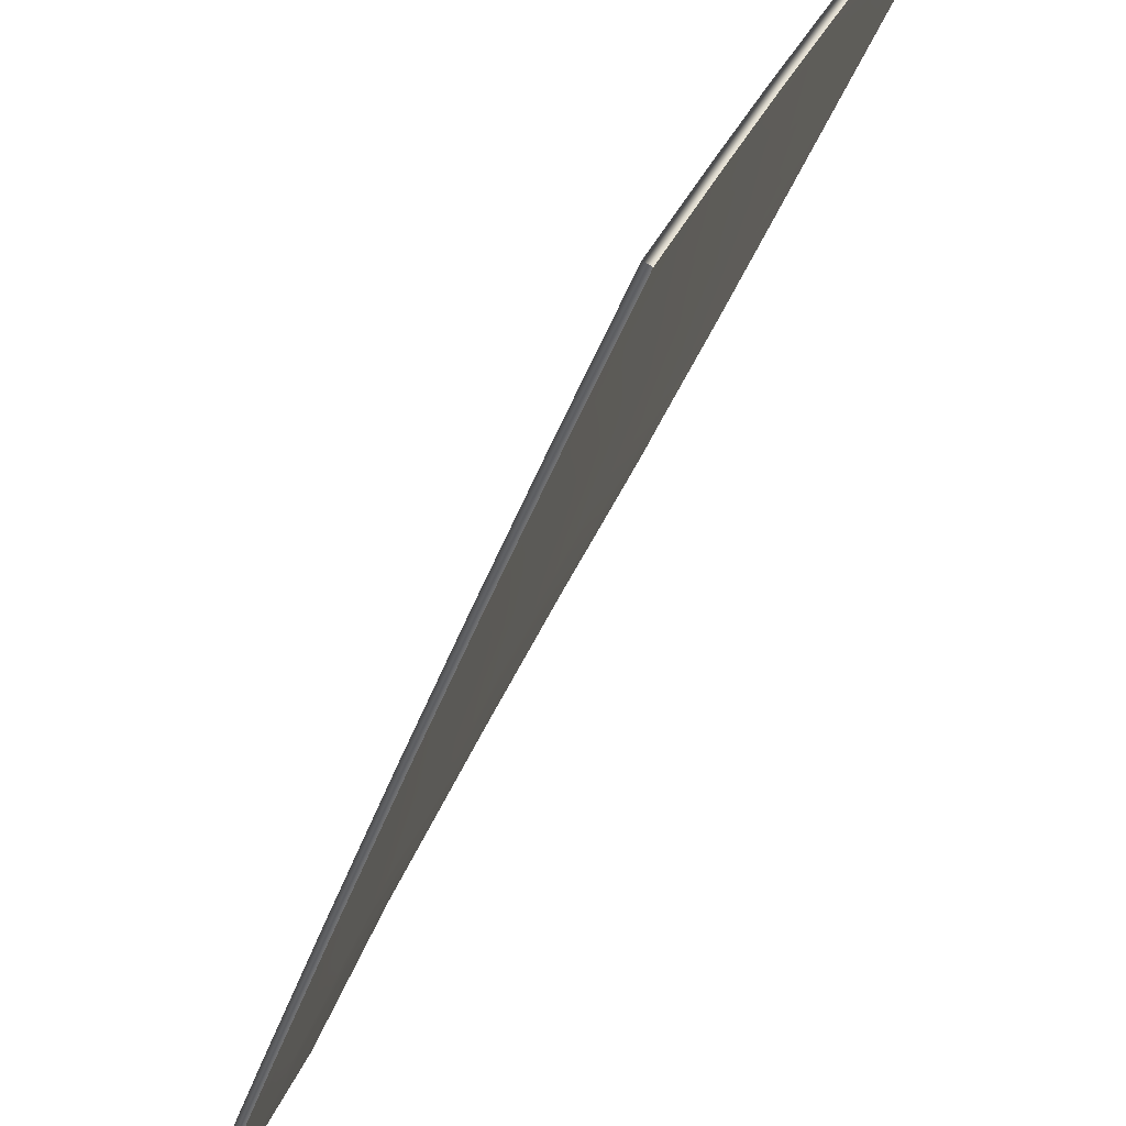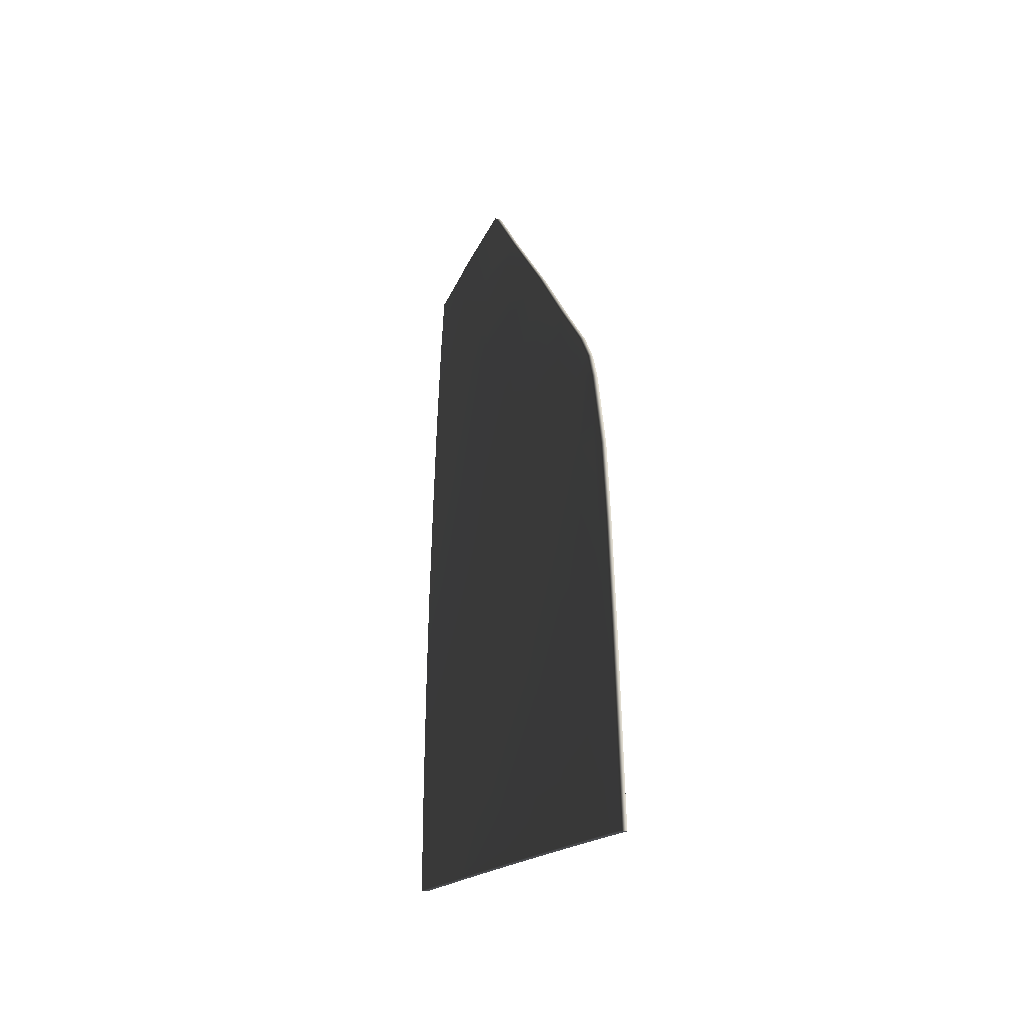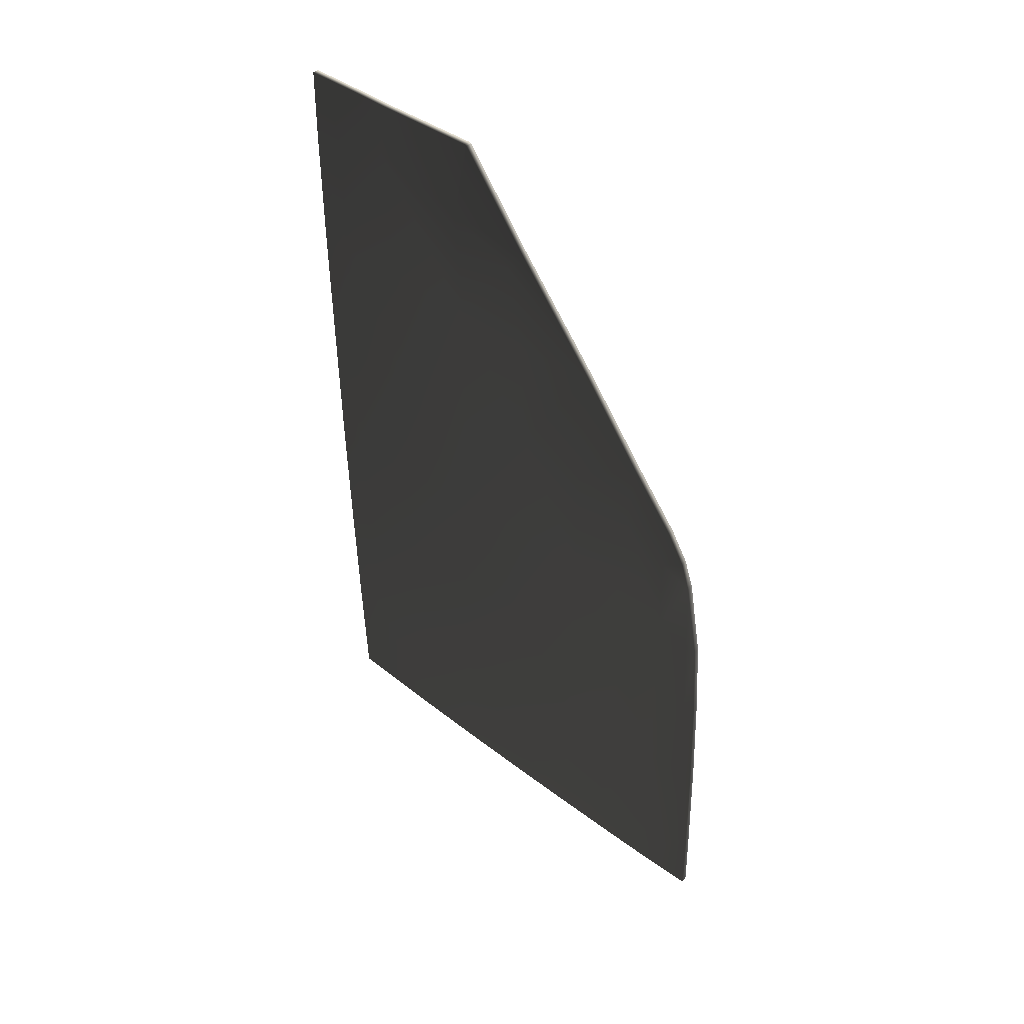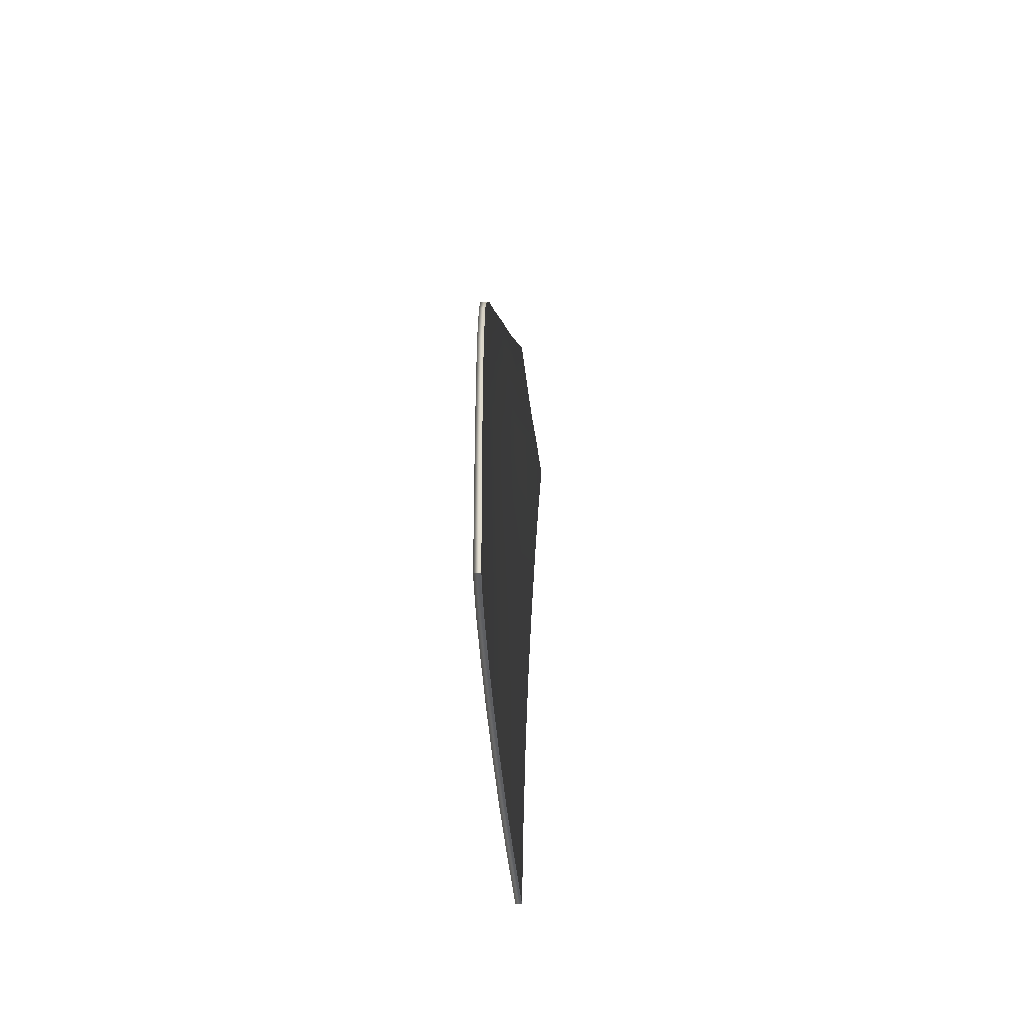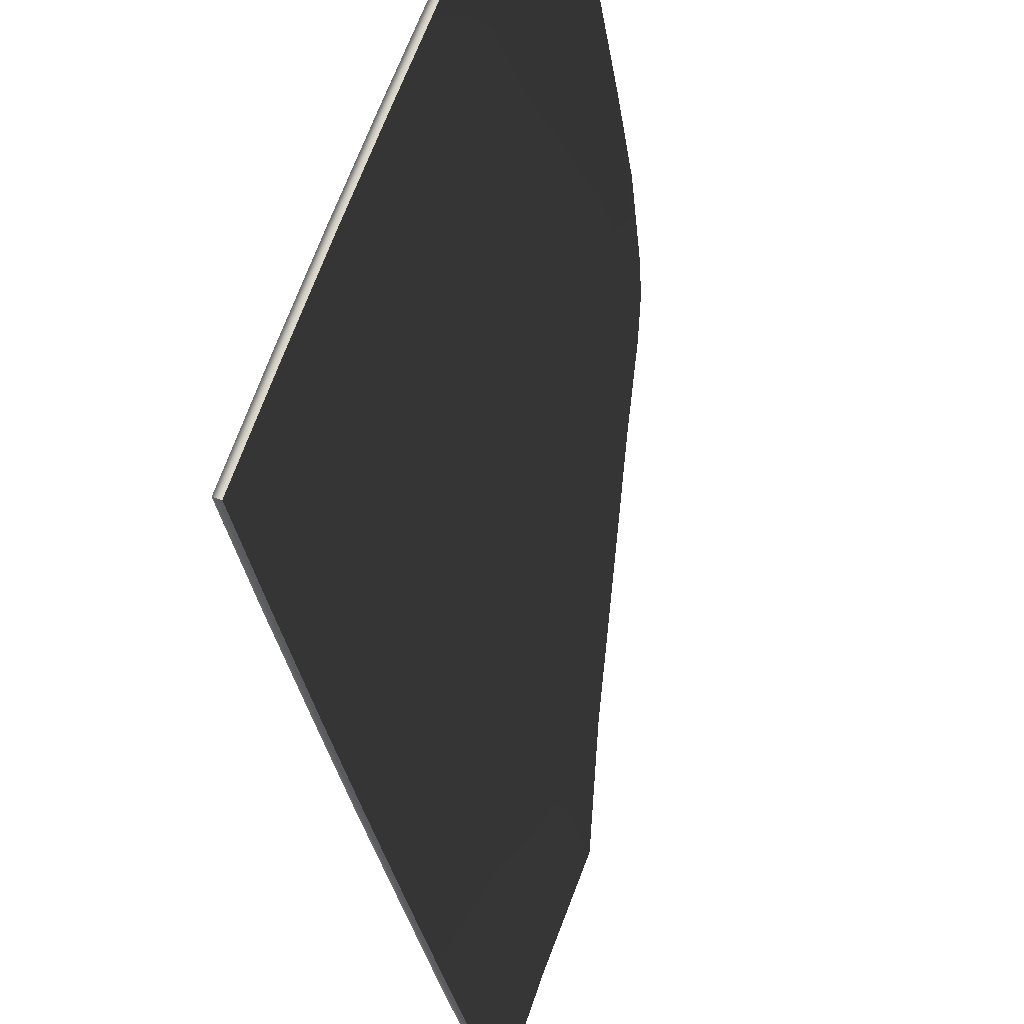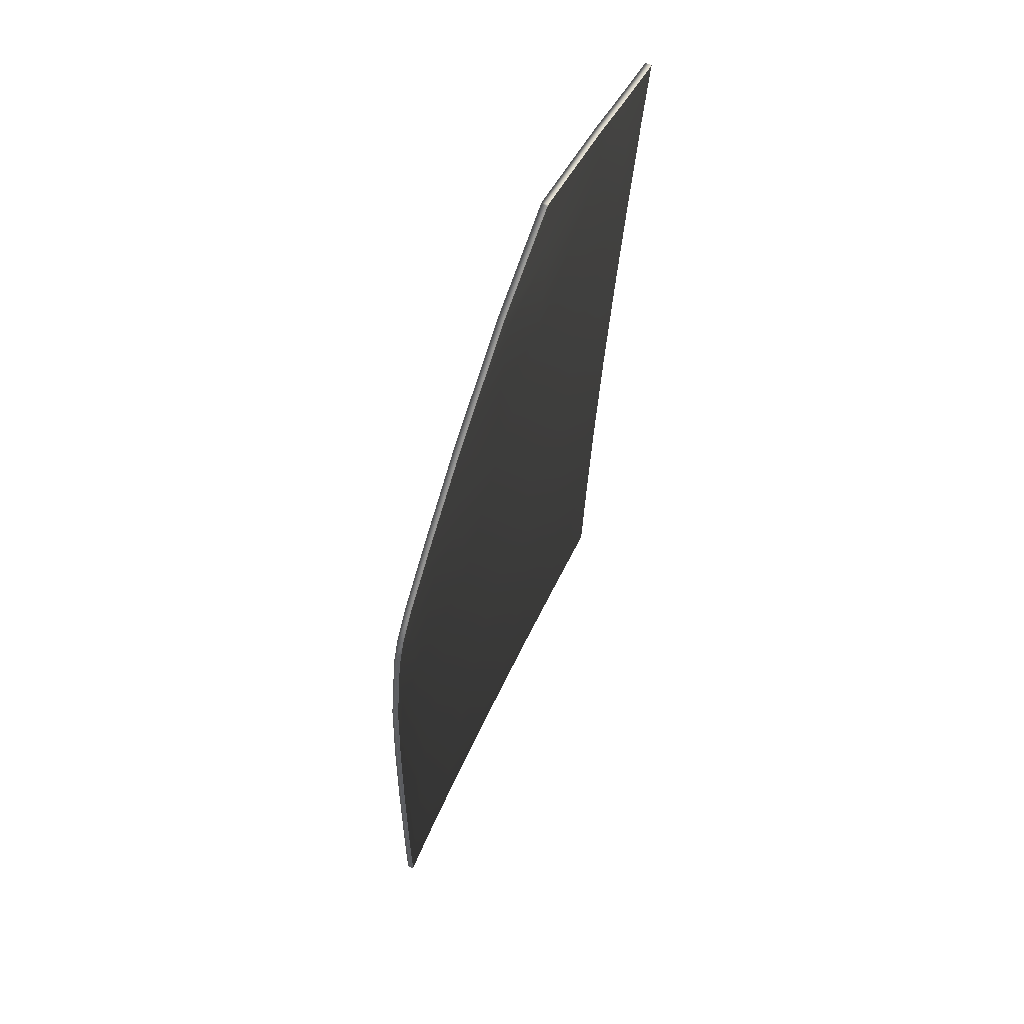
<metadata>
{"format":"obj","ext":"obj","renderer":"f3d","projection":"perspective","resolution":1024,"background":"white","views":[{"elev":-47.9,"azim":-21.3,"up":"+Z"},{"elev":-27.9,"azim":0.6,"up":"+Y"},{"elev":42.4,"azim":-28.9,"up":"+Y"},{"elev":-53.7,"azim":28.2,"up":"+Y"},{"elev":-30.9,"azim":10.0,"up":"+Z"},{"elev":56.8,"azim":50.2,"up":"+Y"}]}
</metadata>
<code>
g default
v -19.73 -7.924 19.02
v -19.94 -6.068 18.64
v -19.99 -2.481 18.61
v -20.04 0.5672 18.57
v -20.09 3.065 18.5
v -20.41 -6.118 17.67
v -20.45 -2.512 17.66
v -20.47 0.6946 17.65
v -20.48 3.47 17.64
v -20.49 5.78 17.61
v -21.01 6.767 16.42
v -21.01 -6.152 16.38
v -21.03 3.853 16.41
v -21.03 -2.535 16.39
v -21.04 0.7758 16.4
v -21.66 7.561 14.87
v -21.7 4.122 14.85
v -21.72 -6.17 14.81
v -21.73 0.8168 14.83
v -21.73 -2.549 14.82
v -22.42 7.758 12.99
v -22.42 11.01 12.82
v -22.48 4.185 12.99
v -22.52 0.8235 12.99
v -22.54 -6.174 12.98
v -22.54 -2.554 12.98
v -22.56 13.39 12.3
v -22.96 16.44 10.77
v -22.98 16.47 10.72
v -23.21 14.25 10.52
v -23.21 11.14 10.77
v -23.26 7.682 10.89
v -23.32 4.151 10.93
v -23.37 0.8123 10.96
v -23.39 -2.555 11
v -23.39 -6.172 11.03
v -24.1 11.32 8.406
v -24.13 15.06 7.922
v -24.14 7.656 8.649
v -24.19 4.129 8.766
v -24.23 0.7992 8.873
v -24.24 -2.559 8.977
v -24.73 14.66 6.342
v -24.78 11.23 6.615
v -24.84 7.654 6.837
v -24.88 4.115 7.025
v -24.9 -2.562 7.365
v -24.9 0.7883 7.198
v -24.95 16.55 5.445
v -25.19 -5.83 6.774
v -19.82 -2.446 18.96
v -19.76 -6.034 19.01
v -19.88 0.5388 18.88
v -19.96 2.959 18.76
v -20.13 5.289 18.41
v -20.9 8.659 16.55
v -20.43 6.999 17.69
v -21.54 11.01 14.92
v -22.37 14 12.68
v -25.1 11.2 5.786
v -25.02 14.54 5.572
v -25.16 7.654 6.011
v -25.2 4.109 6.229
v -25.22 0.7833 6.421
v -25.21 -2.564 6.603
v -24.73 16.54 6.026
v -24.35 16.53 7.056
v -19.92 -7.859 18.65
v -20.39 -7.692 17.67
v -21 -7.471 16.38
v -21.72 -7.202 14.81
v -22.53 -6.891 12.98
v -23.39 -6.558 11.03
v -24.22 -6.224 9.083
v -24.88 -5.959 7.526
v -20.23 6.11 18.16
v -24.02 16.51 8.013
v -20.11 -6.067 18.74
v -20.17 -2.484 18.68
v -19.92 -6.034 19.09
v -19.99 -2.446 19.04
v -20.58 -6.119 17.76
v -20.61 -2.514 17.75
v -20.2 0.5659 18.66
v -20.05 0.5387 18.97
v -20.26 3.062 18.56
v -20.12 2.961 18.84
v -20.64 0.6928 17.73
v -20.65 3.468 17.72
v -20.3 5.301 18.48
v -20.67 5.772 17.68
v -21.2 -2.537 16.46
v -21.18 -6.152 16.46
v -21.89 -6.171 14.89
v -21.91 -2.547 14.89
v -21.17 6.776 16.5
v -21.2 3.855 16.49
v -20.6 7.004 17.77
v -21.08 8.665 16.62
v -21.83 7.556 14.94
v -21.71 11.03 15
v -21.88 4.125 14.91
v -22.71 -2.556 13.05
v -22.71 -6.175 13.06
v -23.56 -6.169 11.11
v -23.56 -2.557 11.08
v -21.9 0.8197 14.9
v -22.69 0.8227 13.06
v -22.65 4.186 13.06
v -23.54 0.8118 11.04
v -23.49 4.152 11.01
v -22.59 7.761 13.07
v -22.6 11 12.87
v -23.43 7.684 10.96
v -23.38 11.14 10.85
v -24.41 -2.56 9.05
v -24.39 -6.231 9.157
v -24.4 0.8028 8.945
v -24.36 4.13 8.833
v -25.08 0.7886 7.268
v -25.06 4.122 7.093
v -25.07 -2.558 7.436
v -24.31 7.659 8.717
v -24.28 11.32 8.472
v -25.01 7.658 6.904
v -24.96 11.24 6.681
v -22.73 13.4 12.37
v -22.53 14 12.77
v -23.13 16.45 10.84
v -23.38 14.24 10.57
v -24.31 15.07 7.975
v -24.9 14.66 6.408
v -21.21 0.7779 16.47
v -25.19 14.54 5.637
v -25.27 11.21 5.852
v -25.33 7.658 6.087
v -25.37 4.111 6.298
v -25.39 0.7841 6.496
v -25.39 -2.564 6.674
v -24.9 16.55 6.096
v -25.12 16.56 5.51
v -24.53 16.54 7.125
v -20.56 -7.694 17.76
v -20.08 -7.861 18.75
v -21.16 -7.473 16.46
v -21.88 -7.205 14.89
v -22.7 -6.893 13.06
v -23.56 -6.56 11.11
v -25.05 -5.956 7.598
v -25.36 -5.829 6.849
v -19.89 -7.927 19.1
v -20.4 6.114 18.24
v -23.15 16.47 10.78
v -24.2 16.52 8.062
g polySurface1 swift:door_lf group
f 78 79 80
f 81 80 79
f 82 83 78
f 79 78 83
f 79 84 81
f 85 81 84
f 86 87 84
f 85 84 87
f 88 89 84
f 86 84 89
f 79 83 84
f 88 84 83
f 86 90 87
f 86 89 90
f 91 90 89
f 92 83 93
f 82 93 83
f 94 95 93
f 92 93 95
f 91 89 96
f 97 96 89
f 91 96 98
f 99 98 96
f 96 100 99
f 101 99 100
f 97 102 96
f 100 96 102
f 103 95 104
f 94 104 95
f 105 106 104
f 103 104 106
f 107 95 108
f 103 108 95
f 109 102 108
f 107 108 102
f 110 111 108
f 109 108 111
f 103 106 108
f 110 108 106
f 100 102 112
f 109 112 102
f 100 112 101
f 113 101 112
f 114 115 112
f 113 112 115
f 109 111 112
f 114 112 111
f 116 106 117
f 105 117 106
f 110 106 118
f 116 118 106
f 119 111 118
f 110 118 111
f 120 121 118
f 119 118 121
f 116 122 118
f 120 118 122
f 114 111 123
f 119 123 111
f 124 115 123
f 114 123 115
f 125 126 123
f 124 123 126
f 119 121 123
f 125 123 121
f 113 127 101
f 128 101 127
f 129 128 130
f 127 130 128
f 113 115 127
f 130 127 115
f 130 115 131
f 124 131 115
f 124 126 131
f 132 131 126
f 107 102 133
f 97 133 102
f 92 95 133
f 107 133 95
f 88 83 133
f 92 133 83
f 97 89 133
f 88 133 89
f 132 126 134
f 135 134 126
f 135 126 136
f 125 136 126
f 125 121 136
f 137 136 121
f 137 121 138
f 120 138 121
f 120 122 138
f 139 138 122
f 132 134 140
f 141 140 134
f 131 132 142
f 140 142 132
f 82 78 143
f 144 143 78
f 93 82 145
f 143 145 82
f 94 93 146
f 145 146 93
f 104 94 147
f 146 147 94
f 105 104 148
f 147 148 104
f 116 117 122
f 149 122 117
f 139 122 150
f 149 150 122
f 78 80 144
f 151 144 80
f 98 152 91
f 90 91 152
f 131 153 130
f 129 130 153
f 131 154 153
f 131 142 154
f 105 148 117
f 2 52 3
f 51 3 52
f 6 2 7
f 3 7 2
f 3 51 4
f 53 4 51
f 5 4 54
f 53 54 4
f 8 4 9
f 5 9 4
f 3 4 7
f 8 7 4
f 5 54 55
f 5 55 9
f 10 9 55
f 14 12 7
f 6 7 12
f 18 12 20
f 14 20 12
f 10 11 9
f 13 9 11
f 10 57 11
f 56 11 57
f 11 56 16
f 58 16 56
f 13 11 17
f 16 17 11
f 26 25 20
f 18 20 25
f 36 25 35
f 26 35 25
f 19 24 20
f 26 20 24
f 23 24 17
f 19 17 24
f 34 24 33
f 23 33 24
f 26 24 35
f 34 35 24
f 16 21 17
f 23 17 21
f 16 58 21
f 22 21 58
f 32 21 31
f 22 31 21
f 23 21 33
f 32 33 21
f 42 74 35
f 36 35 74
f 34 41 35
f 42 35 41
f 40 41 33
f 34 33 41
f 48 41 46
f 40 46 41
f 42 41 47
f 48 47 41
f 32 39 33
f 40 33 39
f 37 39 31
f 32 31 39
f 45 39 44
f 37 44 39
f 40 39 46
f 45 46 39
f 22 58 27
f 59 27 58
f 28 30 59
f 27 59 30
f 22 27 31
f 30 31 27
f 30 38 31
f 37 31 38
f 37 38 44
f 43 44 38
f 19 15 17
f 13 17 15
f 14 15 20
f 19 20 15
f 8 15 7
f 14 7 15
f 13 15 9
f 8 9 15
f 43 61 44
f 60 44 61
f 60 62 44
f 45 44 62
f 45 62 46
f 63 46 62
f 63 64 46
f 48 46 64
f 48 64 47
f 65 47 64
f 43 66 61
f 49 61 66
f 38 67 43
f 66 43 67
f 6 69 2
f 68 2 69
f 12 70 6
f 69 6 70
f 18 71 12
f 70 12 71
f 25 72 18
f 71 18 72
f 36 73 25
f 72 25 73
f 42 47 74
f 75 74 47
f 65 50 47
f 75 47 50
f 2 68 52
f 1 52 68
f 57 10 76
f 55 76 10
f 38 30 29
f 28 29 30
f 38 29 77
f 38 77 67
f 36 74 73
f 51 52 80 81
f 53 51 81 85
f 54 53 85 87
f 55 54 87 90
f 56 57 98 99
f 58 56 99 101
f 59 58 101 128
f 28 59 128 129
f 60 61 134 135
f 62 60 135 136
f 63 62 136 137
f 64 63 137 138
f 65 64 138 139
f 49 66 140 141
f 61 49 141 134
f 66 67 142 140
f 68 69 143 144
f 69 70 145 143
f 70 71 146 145
f 71 72 147 146
f 72 73 148 147
f 74 75 149 117
f 50 65 139 150
f 75 50 150 149
f 1 68 144 151
f 52 1 151 80
f 57 76 152 98
f 76 55 90 152
f 29 28 129 153
f 77 29 153 154
f 67 77 154 142
f 73 74 117 148

</code>
